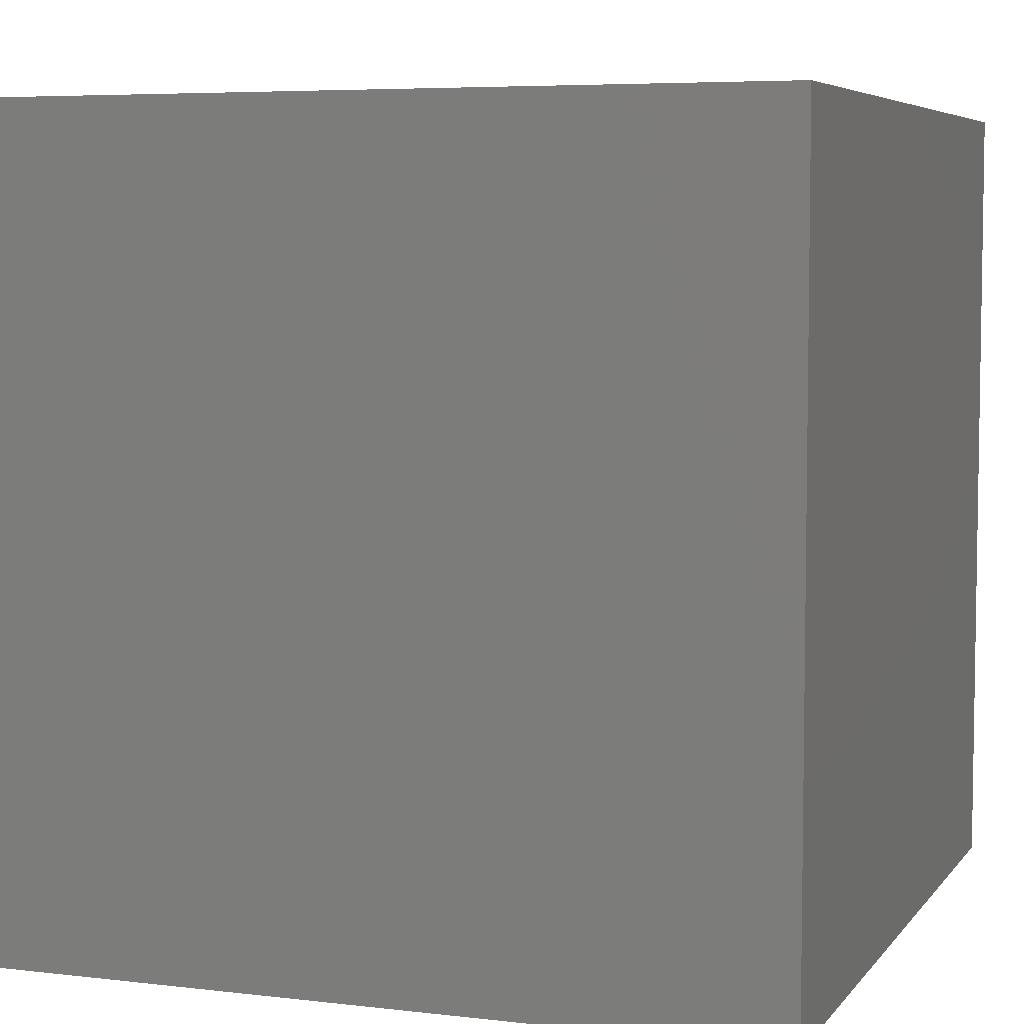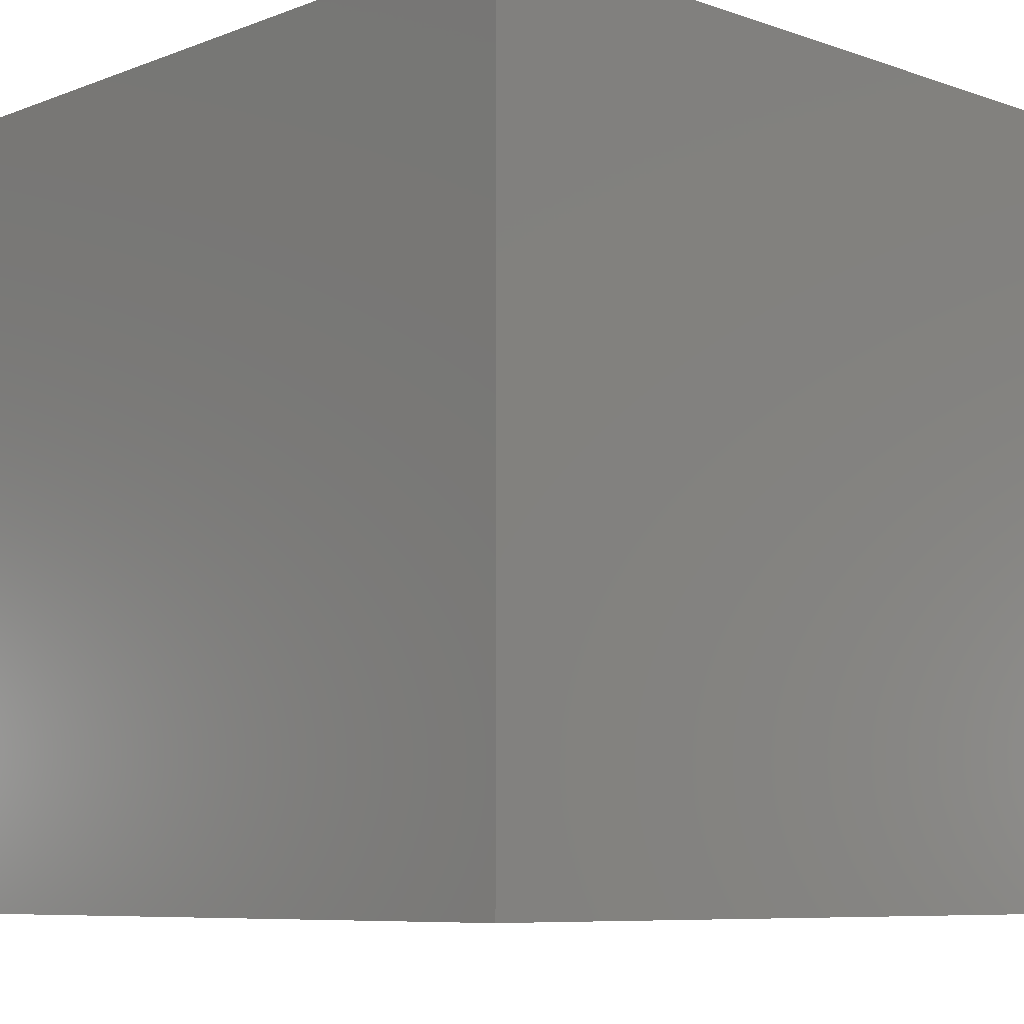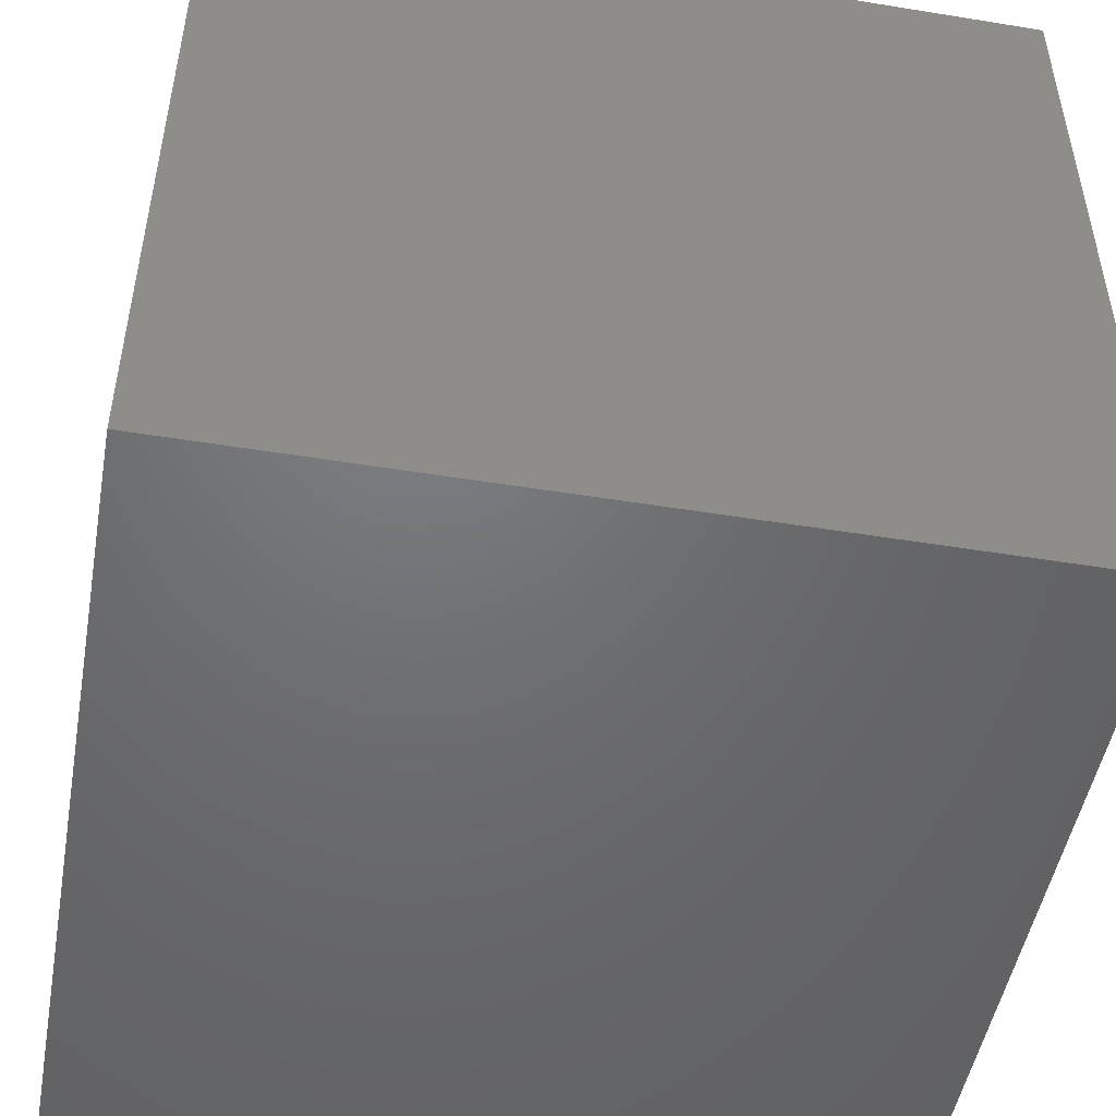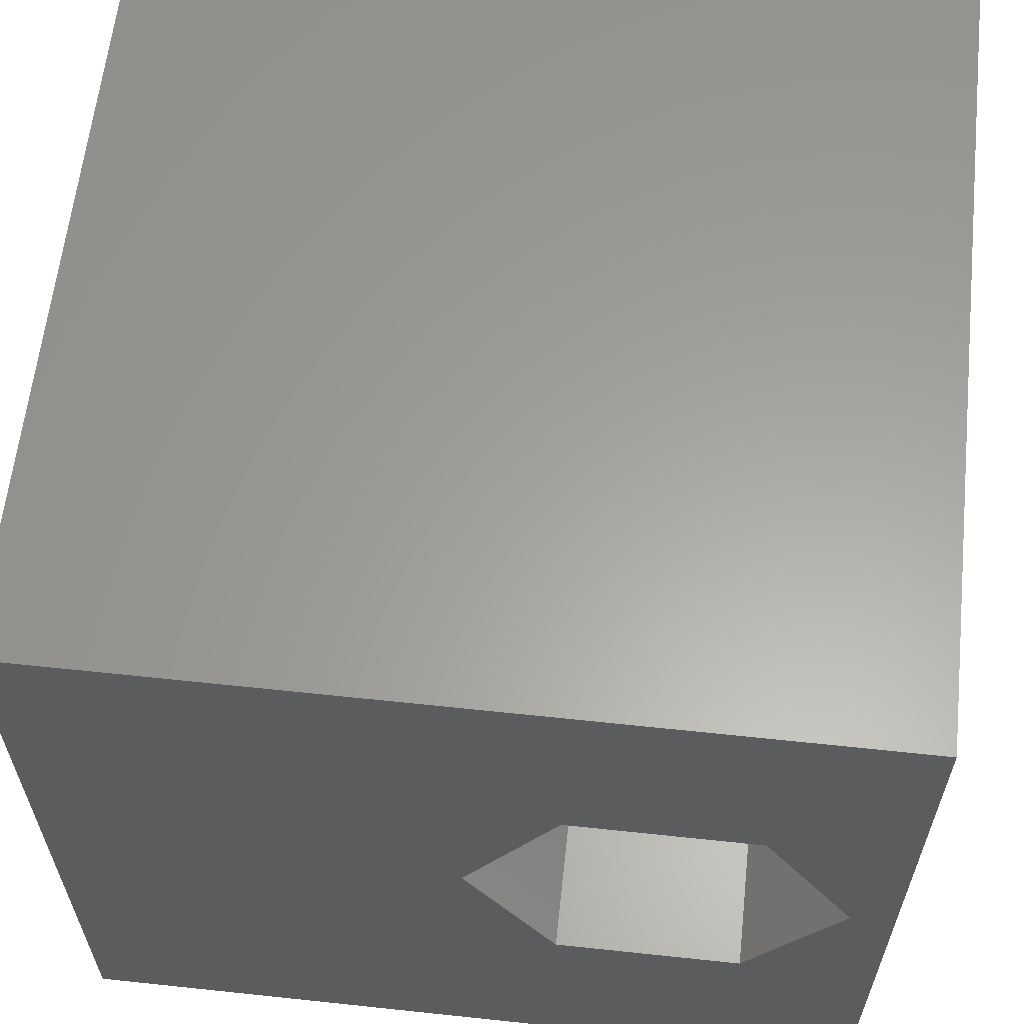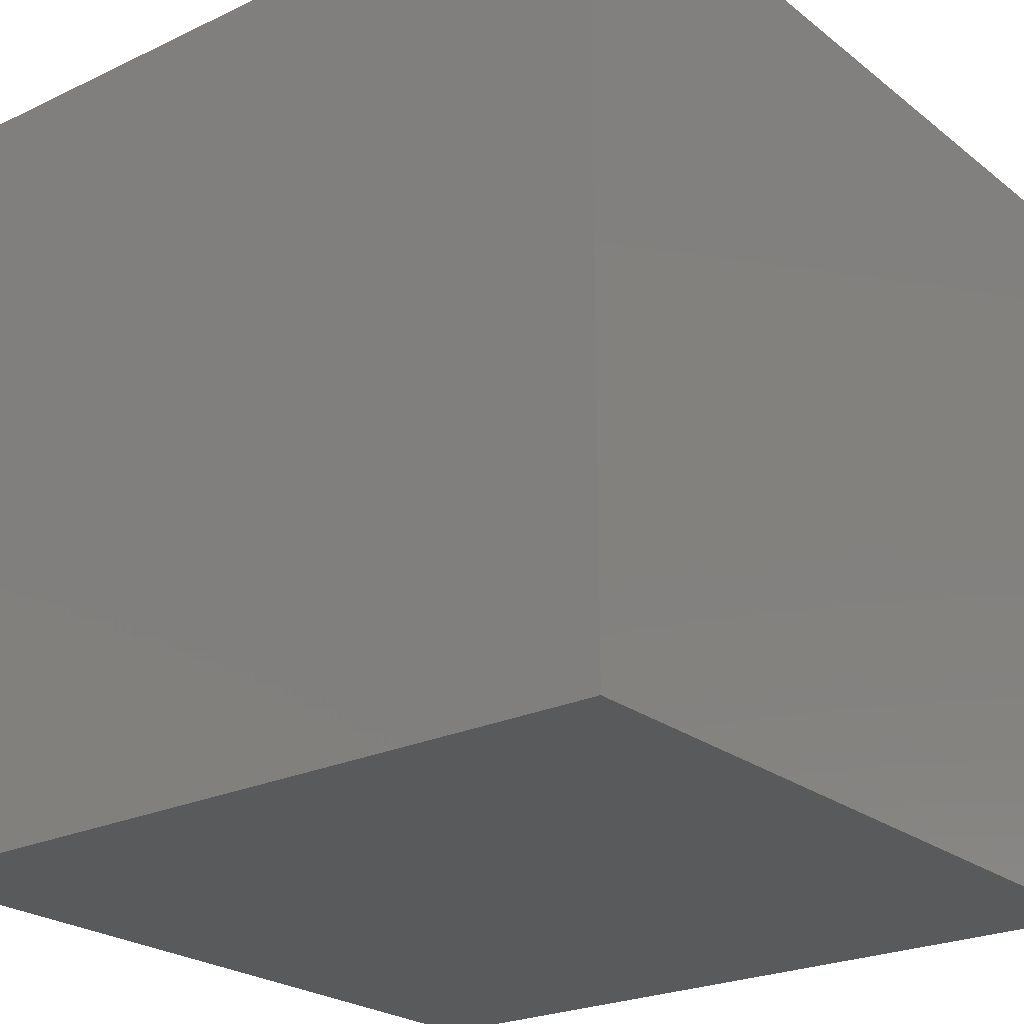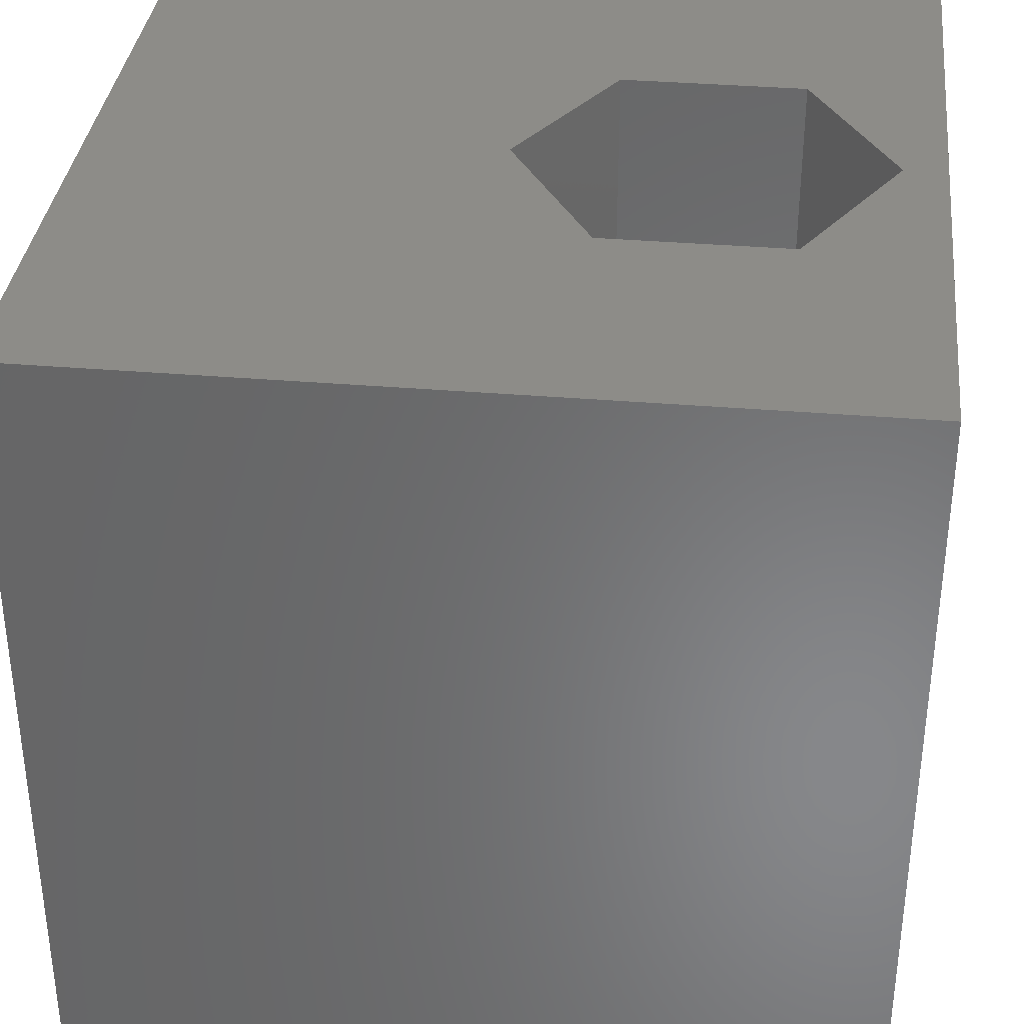
<metadata>
{"format":"stl","ext":"stl","renderer":"f3d","projection":"perspective","resolution":1024,"background":"white","views":[{"elev":5.8,"azim":109.9,"up":"+Z"},{"elev":-7.8,"azim":136.3,"up":"+Z"},{"elev":-49.4,"azim":-10.2,"up":"+Z"},{"elev":61.4,"azim":6.2,"up":"+Y"},{"elev":-23.9,"azim":-141.8,"up":"+Z"},{"elev":35.3,"azim":6.4,"up":"+Z"}]}
</metadata>
<code>
# stl→obj: 20 verts, 36 faces
v 0 10 10
v 0 10 0
v 0 0 10
v 0 0 0
v 10 10 10
v 9.476 5.2 10
v 10 0 10
v 8.345 3.242 10
v 6.084 3.242 10
v 4.954 5.2 10
v 6.084 7.158 10
v 8.345 7.158 10
v 10 10 0
v 10 0 0
v 4.954 5.2 5.218
v 6.084 7.158 5.218
v 8.345 7.158 5.218
v 9.476 5.2 5.218
v 8.345 3.242 5.218
v 6.084 3.242 5.218
f 1 2 3
f 3 2 4
f 5 6 7
f 7 6 8
f 7 8 3
f 8 9 3
f 3 9 10
f 3 10 1
f 1 10 11
f 1 11 5
f 5 11 12
f 5 12 6
f 13 5 14
f 14 5 7
f 2 13 4
f 4 13 14
f 5 13 1
f 1 13 2
f 14 7 4
f 4 7 3
f 15 16 10
f 10 16 11
f 16 17 11
f 11 17 12
f 17 18 12
f 12 18 6
f 18 19 6
f 6 19 8
f 19 20 8
f 8 20 9
f 20 15 9
f 9 15 10
f 20 19 15
f 15 19 18
f 15 18 16
f 16 18 17

</code>
